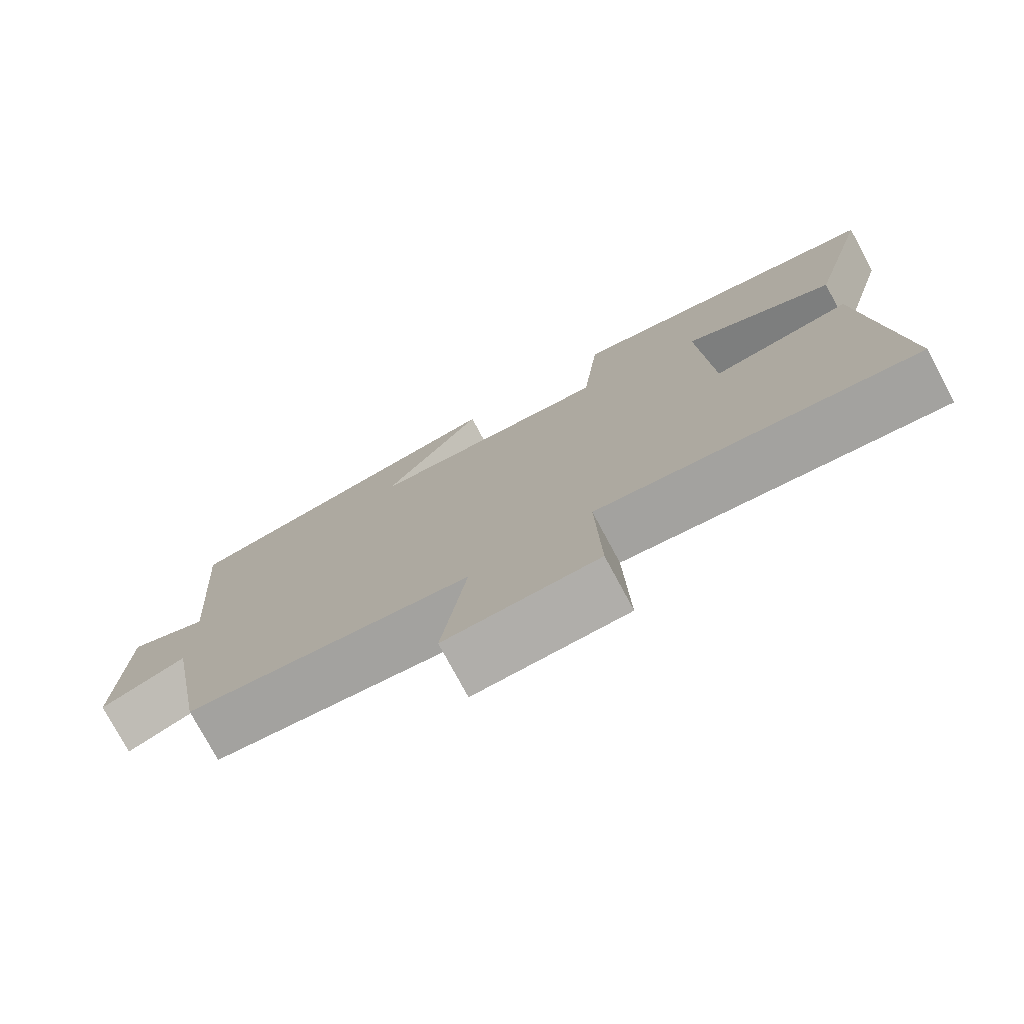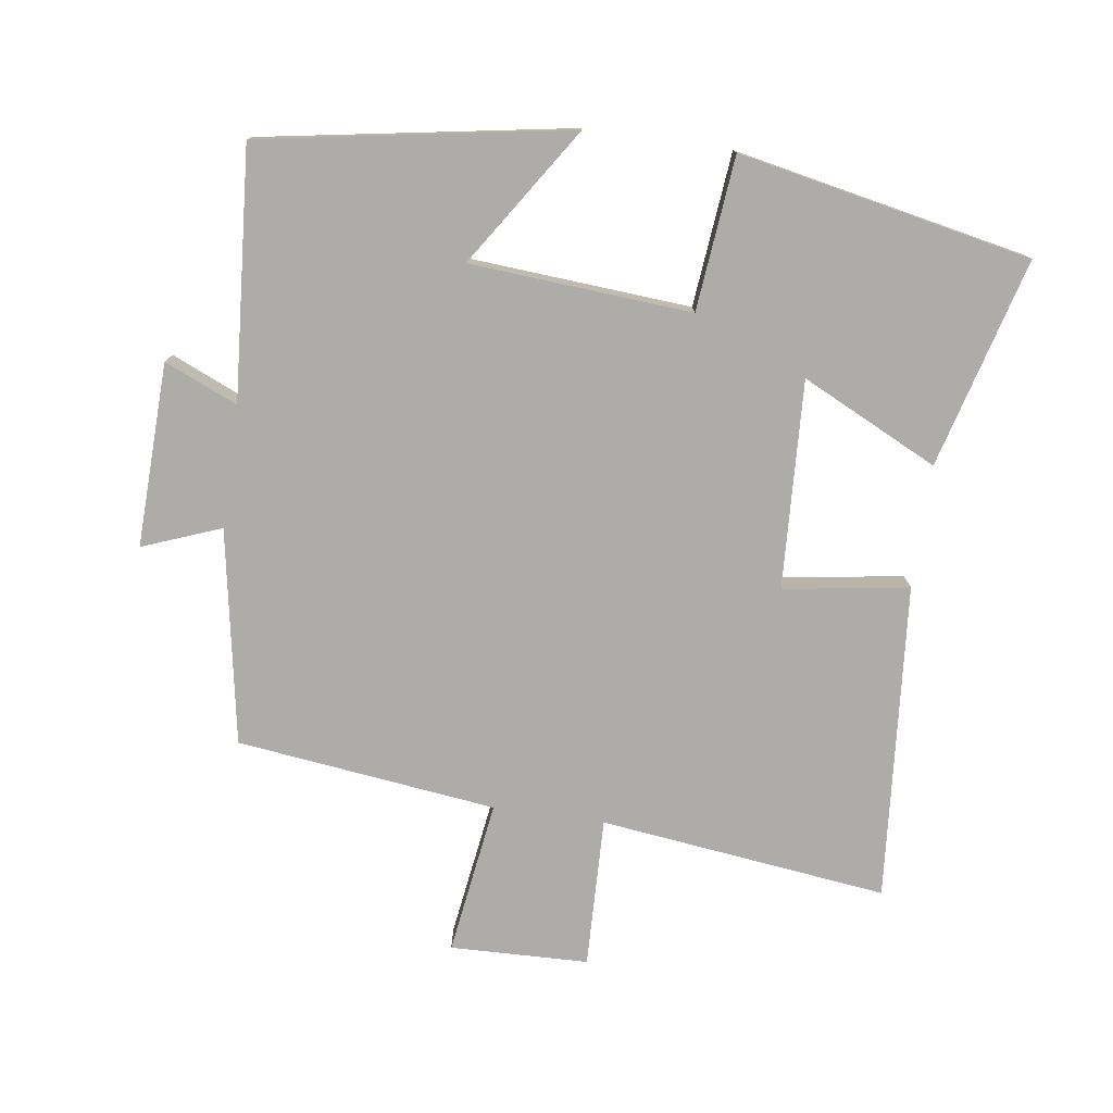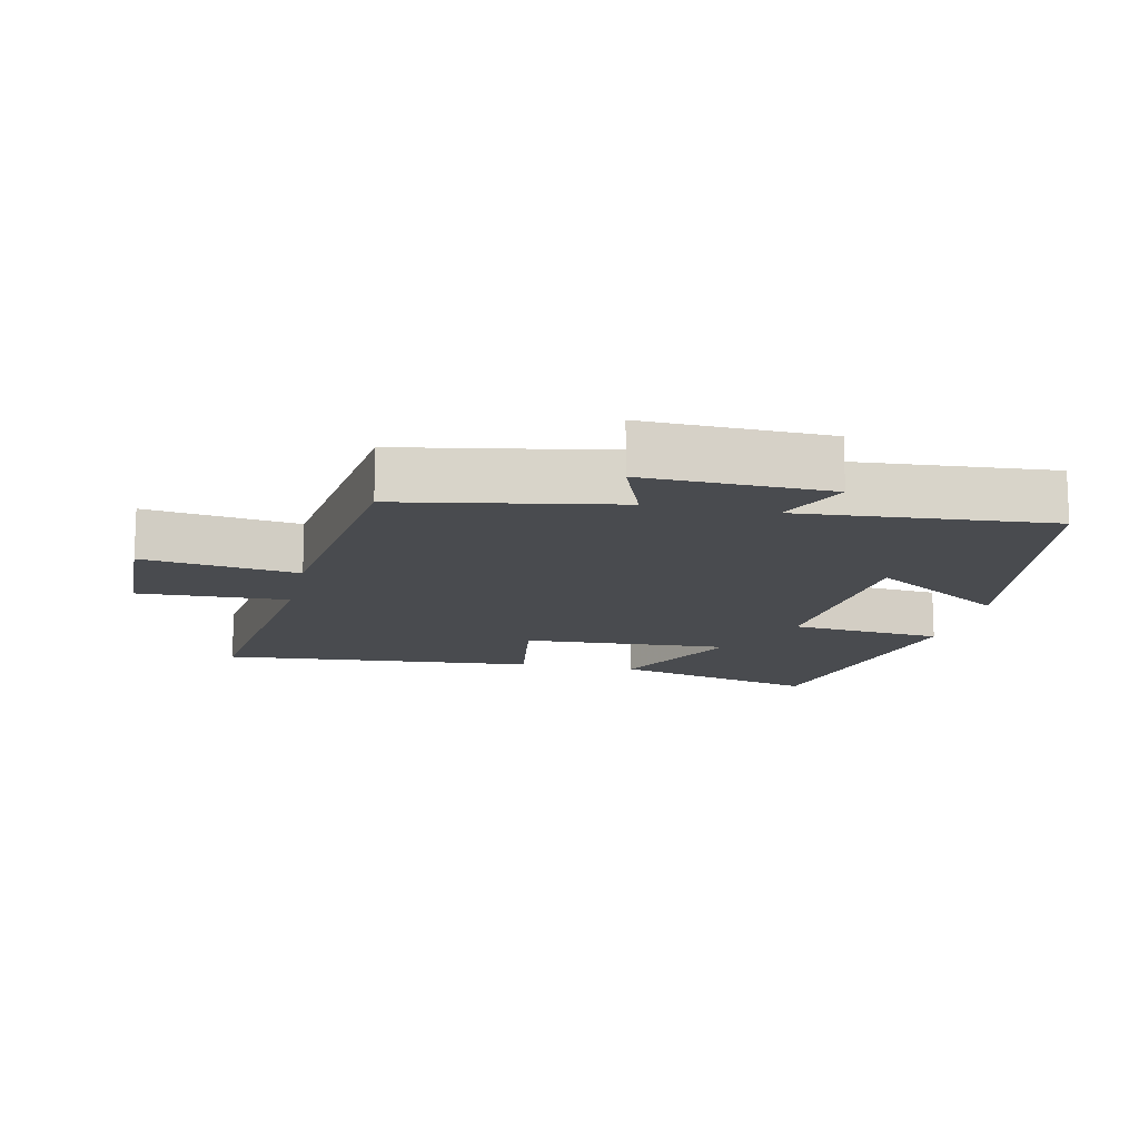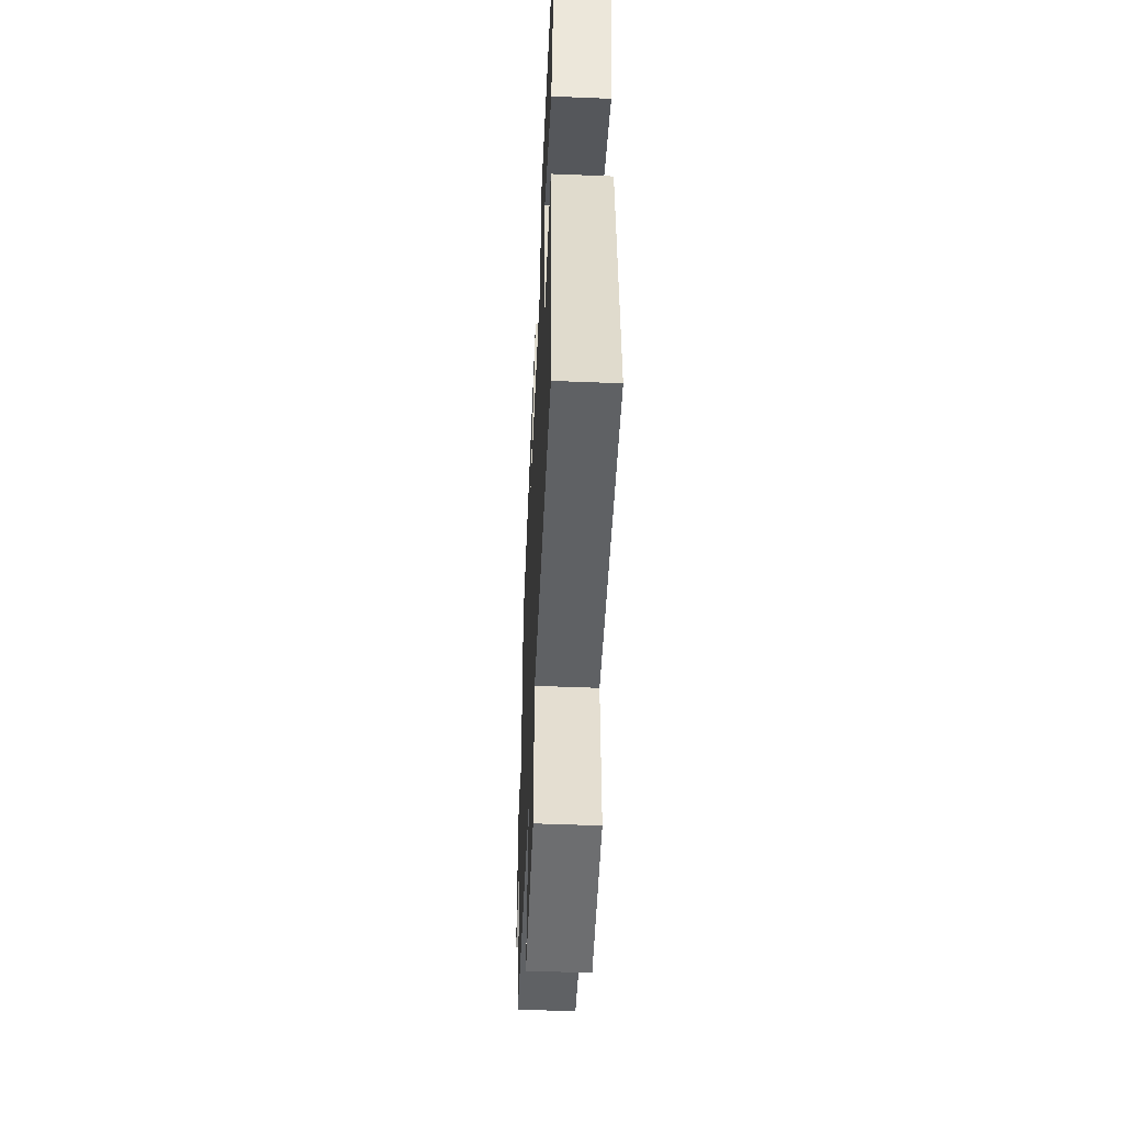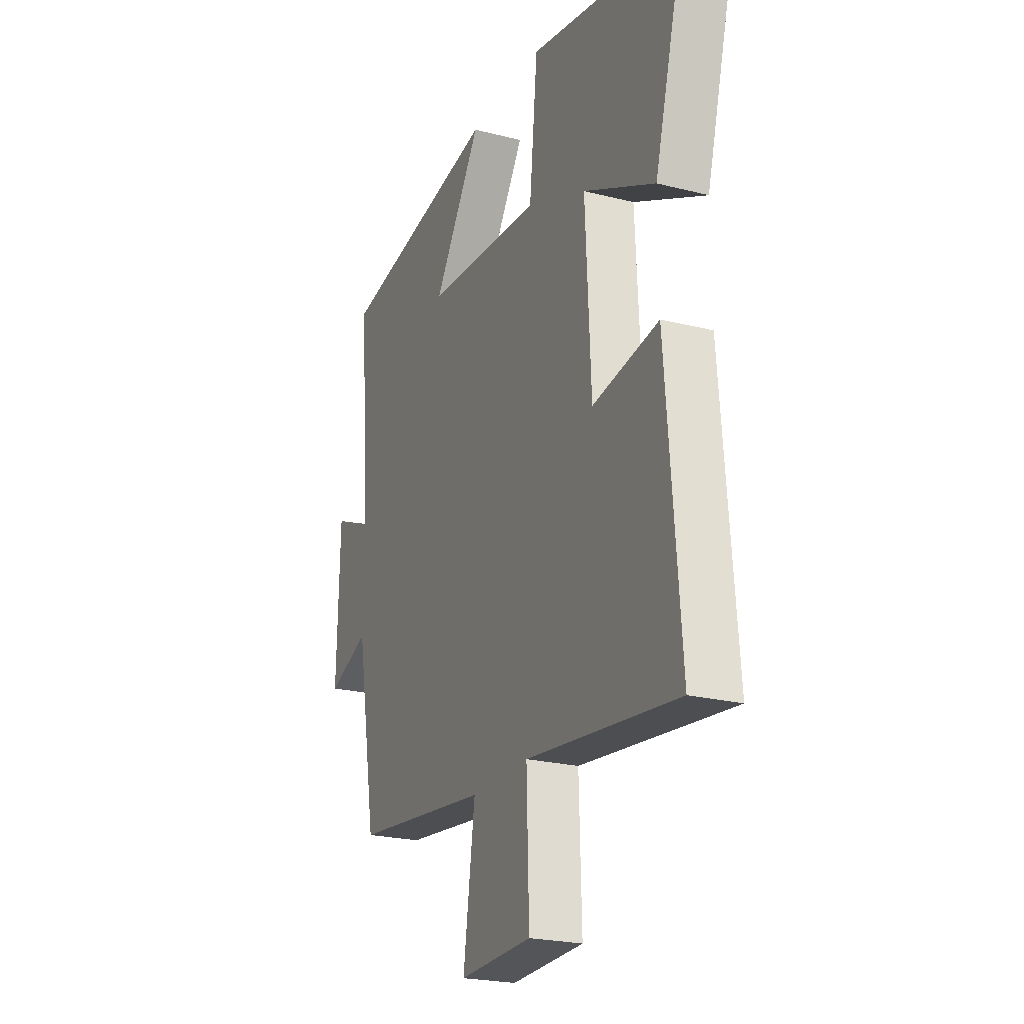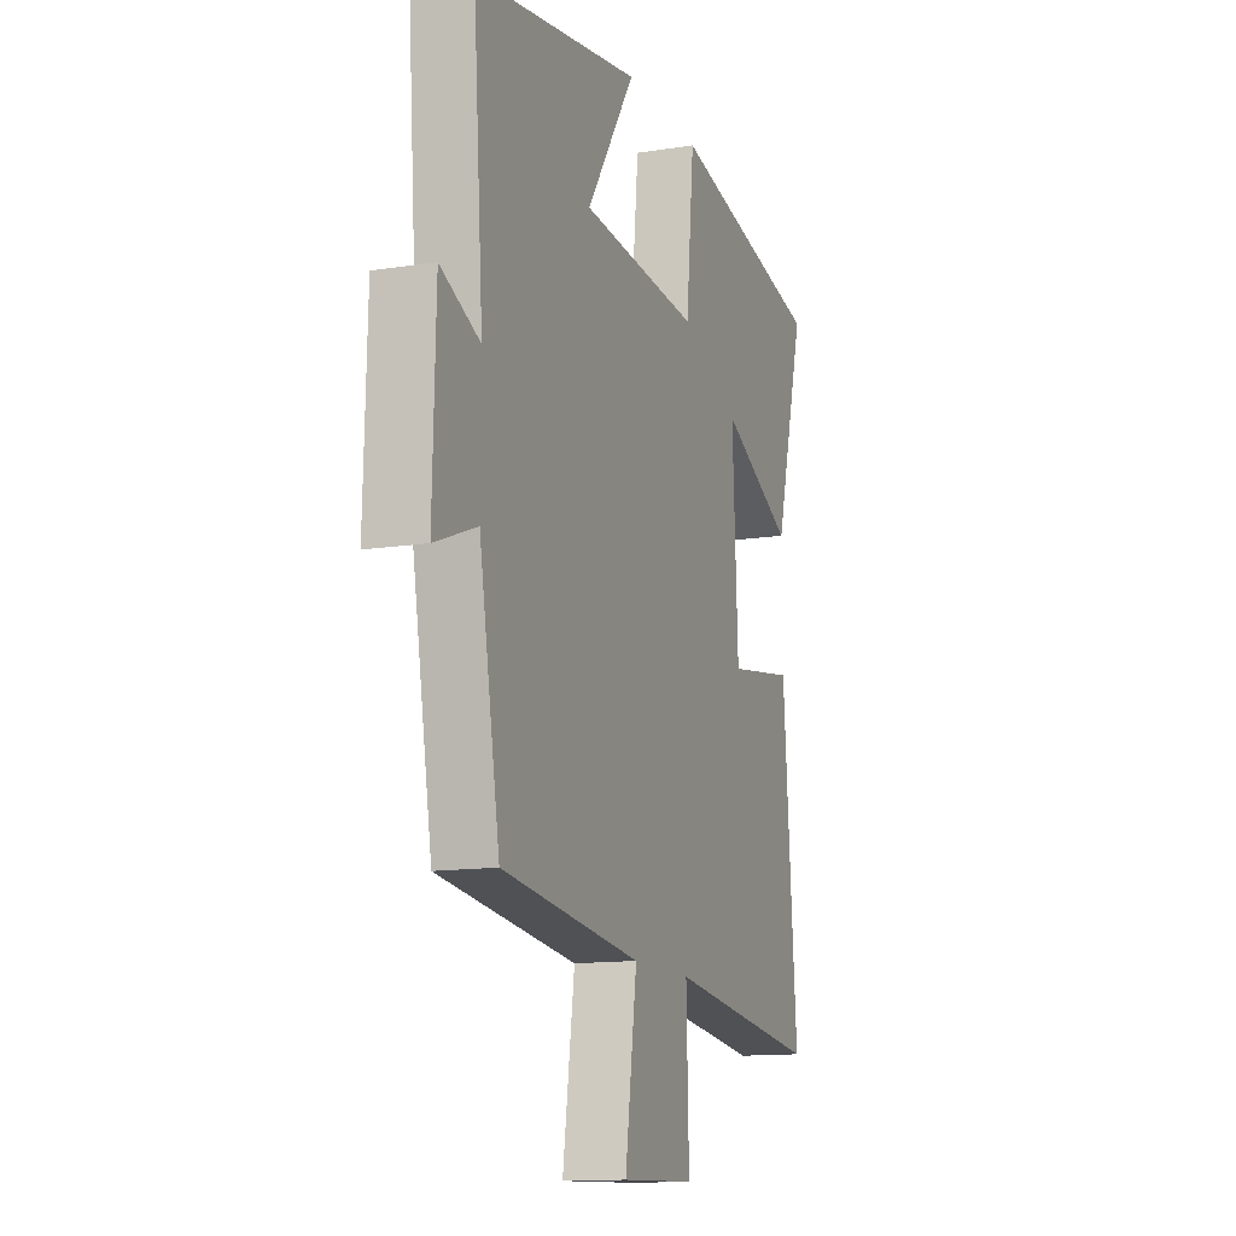
<metadata>
{"format":"obj","ext":"obj","renderer":"f3d","projection":"perspective","resolution":1024,"background":"white","views":[{"elev":-76.8,"azim":28.2,"up":"+Z"},{"elev":-76.9,"azim":-8.1,"up":"+Y"},{"elev":-13.8,"azim":-102.3,"up":"+Y"},{"elev":-52.5,"azim":87.5,"up":"+Z"},{"elev":-23.1,"azim":66.7,"up":"+Z"},{"elev":-13.0,"azim":-70.1,"up":"+Z"}]}
</metadata>
<code>
v -0.443 0.07 -0.453
v -0.5 0.07 -0.133
v -0.617 0.07 -0.178
v -0.609 0.07 0.096
v -0.5 0.07 0.049
v -0.528 0.07 0.422
v -0.068 0.07 0.5
v -0.203 0.07 0.295
v 0.127 0.07 0.271
v 0.15 0.07 0.5
v 0.585 0.07 0.413
v 0.5 0.07 0.102
v 0.297 0.07 0.201
v 0.313 0.07 -0.109
v 0.5 0.07 -0.08
v 0.539 0.07 -0.552
v 0.11 0.07 -0.5
v 0.117 0.07 -0.724
v -0.089 0.07 -0.73
v -0.056 0.07 -0.5
v -0.443 0 -0.453
v -0.5 0 -0.133
v -0.617 0 -0.178
v -0.609 0 0.096
v -0.5 0 0.049
v -0.528 0 0.422
v -0.068 0 0.5
v -0.203 0 0.295
v 0.127 0 0.271
v 0.15 0 0.5
v 0.585 0 0.413
v 0.5 0 0.102
v 0.297 0 0.201
v 0.313 0 -0.109
v 0.5 0 -0.08
v 0.539 0 -0.552
v 0.11 0 -0.5
v 0.117 0 -0.724
v -0.089 0 -0.73
v -0.056 0 -0.5
f 17 18 19 20
f 17 20 1 2
f 14 15 16 17
f 13 14 17 2
f 10 11 12 13
f 9 10 13
f 13 2 3
f 9 13 3
f 8 9 3
f 5 6 7 8
f 5 8 3
f 3 4 5
f 40 39 38 37
f 22 21 40 37
f 37 36 35 34
f 22 37 34 33
f 33 32 31 30
f 33 30 29
f 23 22 33
f 23 33 29
f 23 29 28
f 28 27 26 25
f 23 28 25
f 25 24 23
f 1 21 22 2
f 2 22 23 3
f 3 23 24 4
f 4 24 25 5
f 5 25 26 6
f 6 26 27 7
f 7 27 28 8
f 8 28 29 9
f 9 29 30 10
f 10 30 31 11
f 11 31 32 12
f 12 32 33 13
f 13 33 34 14
f 14 34 35 15
f 15 35 36 16
f 16 36 37 17
f 17 37 38 18
f 18 38 39 19
f 19 39 40 20
f 20 40 21 1

</code>
